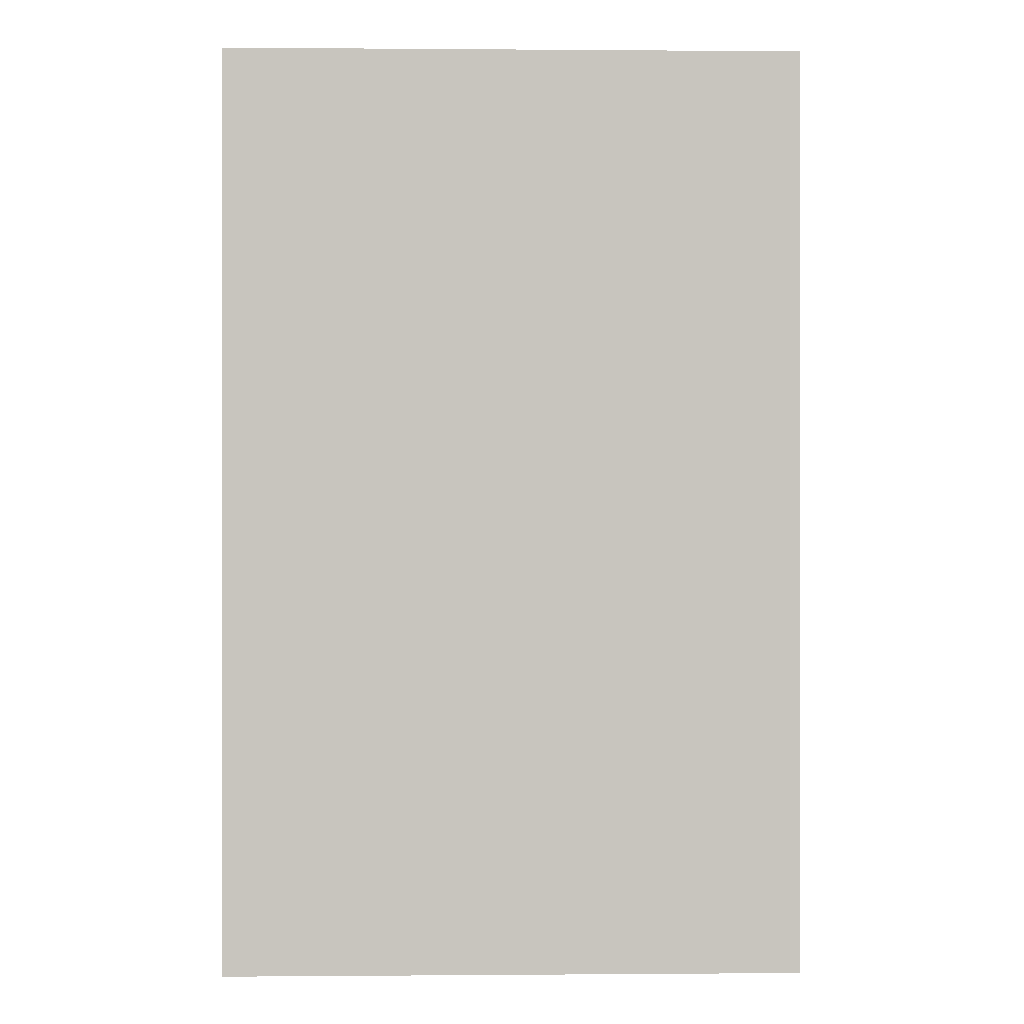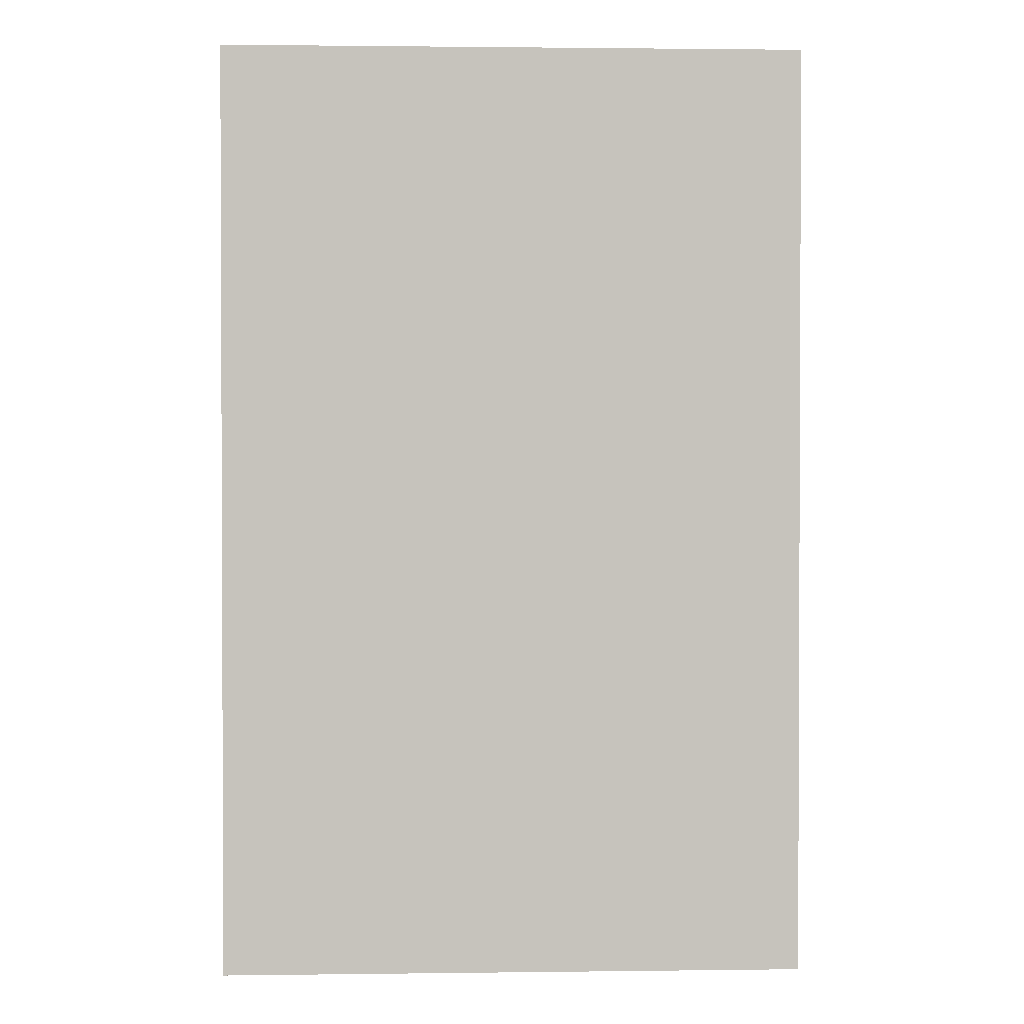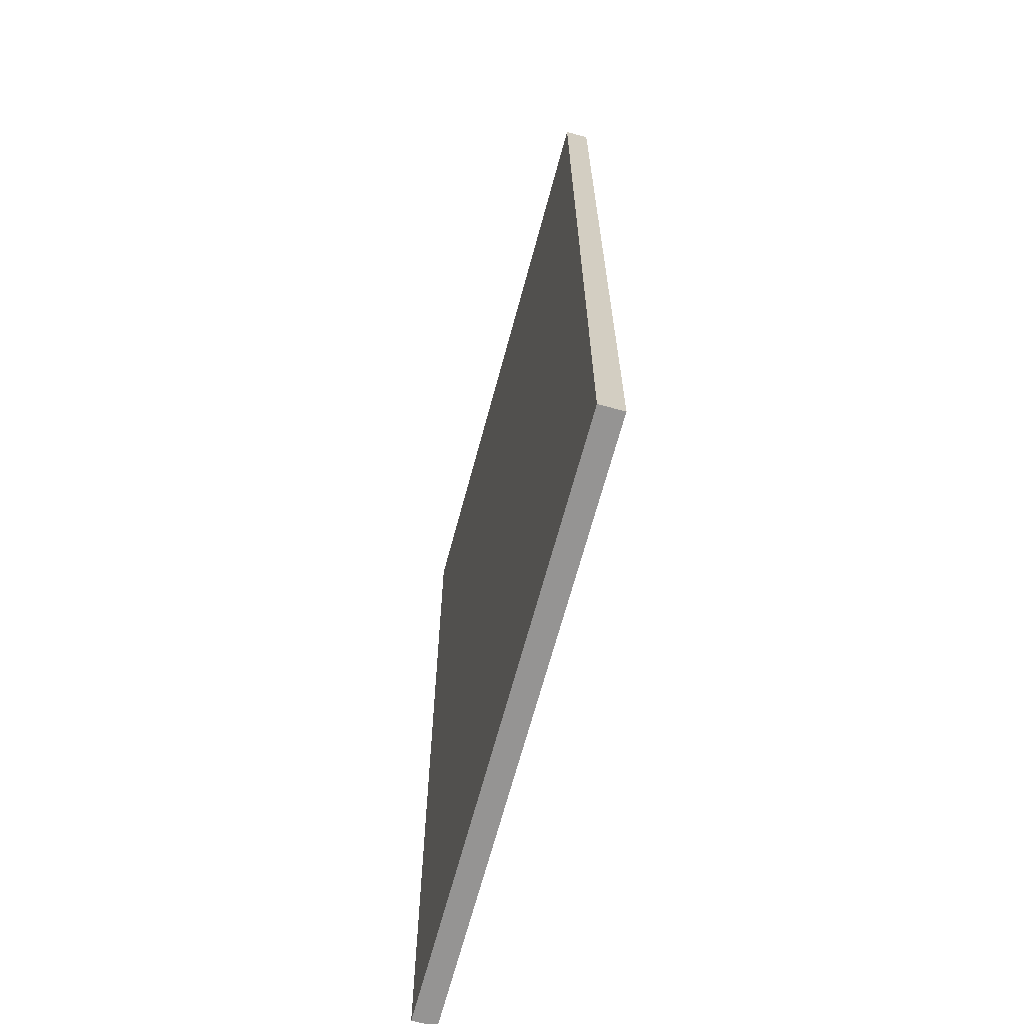
<metadata>
{"format":"obj","ext":"obj","renderer":"f3d","projection":"perspective","resolution":1024,"background":"white","views":[{"elev":-0.1,"azim":178.3,"up":"+Z"},{"elev":1.4,"azim":177.4,"up":"+Z"},{"elev":-67.2,"azim":-105.0,"up":"+Z"}]}
</metadata>
<code>
o
v -1.3 0 2
v -1.3 0 -2
v -1.3 0.1 2
v -1.3 0.1 -2
v 1.2 0 2
v 1.2 0 -2
v 1.2 0.1 2
v 1.2 0.1 -2
v -1.3 0 2
v -1.3 0.1 2
v 1.2 0 2
v 1.2 0.1 2
v -1.3 0 -2
v -1.3 0.1 -2
v 1.2 0 -2
v 1.2 0.1 -2
v -1.3 0 2
v 1.2 0 2
v -1.2 0 1.6
v -1.1 0 1.6
v -1 0 1.6
v -0.9 0 1.6
v -0.7 0 1.6
v -0.5 0 1.6
v -0.4 0 1.6
v -0.3 0 1.6
v -0.1 0 1.6
v 0 0 1.6
v 0.1 0 1.6
v 0.2 0 1.6
v 0.7 0 1.6
v 0.8 0 1.6
v -1.2 0 1.5
v -1.1 0 1.5
v -0.7 0 1.5
v -0.6 0 1.5
v -0.1 0 1.5
v 0 0 1.5
v 0.1 0 1.5
v 0.2 0 1.5
v 0.7 0 1.5
v 0.8 0 1.5
v -1 0 1.4
v -0.9 0 1.4
v -0.6 0 1.4
v -0.5 0 1.4
v -0.4 0 1.4
v -0.3 0 1.4
v 0 0 1.4
v 0.1 0 1.4
v -1.2 0 1.3
v -1.1 0 1.3
v -1 0 1.3
v -0.9 0 1.3
v -0.8 0 1.3
v -0.7 0 1.3
v -0.4 0 1.3
v -0.3 0 1.3
v -0.1 0 1.3
v 0.1 0 1.3
v 0.6 0 1.3
v 0.7 0 1.3
v 0.8 0 1.3
v 0.9 0 1.3
v -0.8 0 1.2
v -0.7 0 1.2
v -0.6 0 1.2
v -0.4 0 1.2
v -0.3 0 1.2
v -0.1 0 1.2
v 0.1 0 1.2
v 0.3 0 1.2
v 0.4 0 1.2
v 0.8 0 1.2
v 0.9 0 1.2
v -1 0 1.1
v -0.9 0 1.1
v -0.7 0 1.1
v -0.6 0 1.1
v -0.2 0 1.1
v -0.1 0 1.1
v 0.3 0 1.1
v 0.4 0 1.1
v -1.2 0 1
v -1.1 0 1
v -0.2 0 1
v -0.1 0 1
v 0.6 0 1
v 0.7 0 1
v -0.8 0 0.9
v 0.7 0 0.9
v -0.9 0 0.8
v -0.8 0 0.8
v 0.7 0 0.8
v 0.8 0 0.8
v -0.3 0 0.3
v -0.1 0 0.3
v -0.3 0 0.2
v -0.1 0 0.2
v 0 0 -0.3
v 0.1 0 -0.3
v 0 0 -0.4
v 0.1 0 -0.4
v -1 0 -0.5
v -0.9 0 -0.5
v -0.8 0 -0.5
v -0.5 0 -0.5
v -0.3 0 -0.5
v 0.3 0 -0.5
v 0.5 0 -0.5
v -0.6 0 -0.6
v -0.5 0 -0.6
v -0.3 0 -0.6
v -0.2 0 -0.6
v 0.2 0 -0.6
v 0.3 0 -0.6
v 0.5 0 -0.6
v 0.6 0 -0.6
v 0.7 0 -0.6
v 0.8 0 -0.6
v 0.9 0 -0.6
v -0.6 0 -0.7
v -0.2 0 -0.7
v 0.2 0 -0.7
v 0.6 0 -0.7
v -0.8 0 -0.9
v 0.7 0 -0.9
v -1 0 -1
v -0.9 0 -1
v 0.7 0 -1
v 0.9 0 -1
v -0.9 0 -1.1
v 0.7 0 -1.1
v -0.9 0 -1.3
v -0.6 0 -1.3
v -0.5 0 -1.3
v -0.4 0 -1.3
v -0.3 0 -1.3
v -0.2 0 -1.3
v 0 0 -1.3
v 0.2 0 -1.3
v 0.3 0 -1.3
v 0.4 0 -1.3
v 0.5 0 -1.3
v 0.6 0 -1.3
v -0.9 0 -1.4
v -0.7 0 -1.4
v -0.4 0 -1.4
v -0.3 0 -1.4
v -0.1 0 -1.4
v 0 0 -1.4
v 0.2 0 -1.4
v -0.4 0 -1.5
v -0.3 0 -1.5
v 0.4 0 -1.5
v 0.5 0 -1.5
v 0.6 0 -1.5
v -0.1 0 -1.6
v 0 0 -1.6
v 0.2 0 -1.6
v 0.4 0 -1.6
v 0.5 0 -1.6
v 0.6 0 -1.6
v -0.7 0 -1.7
v -0.6 0 -1.7
v -0.5 0 -1.7
v -0.4 0 -1.7
v -0.3 0 -1.7
v -0.2 0 -1.7
v 0 0 -1.7
v 0.2 0 -1.7
v 0.5 0 -1.7
v 0.6 0 -1.7
v -0.7 0 -1.8
v -0.6 0 -1.8
v -0.4 0 -1.8
v -0.3 0 -1.8
v 0.3 0 -1.8
v 0.4 0 -1.8
v -0.7 0 -1.9
v -0.6 0 -1.9
v -1.3 0 -2
v 1.2 0 -2
v -1.3 0.1 2
v 1.2 0.1 2
v -1.2 0.1 1.6
v -1.1 0.1 1.6
v -1 0.1 1.6
v -0.9 0.1 1.6
v -0.7 0.1 1.6
v -0.5 0.1 1.6
v -0.4 0.1 1.6
v -0.3 0.1 1.6
v -0.1 0.1 1.6
v 0 0.1 1.6
v 0.1 0.1 1.6
v 0.2 0.1 1.6
v 0.7 0.1 1.6
v 0.8 0.1 1.6
v -1.2 0.1 1.5
v -1.1 0.1 1.5
v -0.7 0.1 1.5
v -0.6 0.1 1.5
v -0.1 0.1 1.5
v 0 0.1 1.5
v 0.1 0.1 1.5
v 0.2 0.1 1.5
v 0.7 0.1 1.5
v 0.8 0.1 1.5
v -1 0.1 1.4
v -0.9 0.1 1.4
v -0.6 0.1 1.4
v -0.5 0.1 1.4
v -0.4 0.1 1.4
v -0.3 0.1 1.4
v 0 0.1 1.4
v 0.1 0.1 1.4
v -1.2 0.1 1.3
v -1.1 0.1 1.3
v -1 0.1 1.3
v -0.9 0.1 1.3
v -0.8 0.1 1.3
v -0.7 0.1 1.3
v -0.4 0.1 1.3
v -0.3 0.1 1.3
v -0.1 0.1 1.3
v 0.1 0.1 1.3
v 0.6 0.1 1.3
v 0.7 0.1 1.3
v 0.8 0.1 1.3
v 0.9 0.1 1.3
v -0.8 0.1 1.2
v -0.7 0.1 1.2
v -0.6 0.1 1.2
v -0.4 0.1 1.2
v -0.3 0.1 1.2
v -0.1 0.1 1.2
v 0.1 0.1 1.2
v 0.3 0.1 1.2
v 0.4 0.1 1.2
v 0.8 0.1 1.2
v 0.9 0.1 1.2
v -1 0.1 1.1
v -0.9 0.1 1.1
v -0.7 0.1 1.1
v -0.6 0.1 1.1
v -0.2 0.1 1.1
v -0.1 0.1 1.1
v 0.3 0.1 1.1
v 0.4 0.1 1.1
v -1.2 0.1 1
v -1.1 0.1 1
v -0.2 0.1 1
v -0.1 0.1 1
v 0.6 0.1 1
v 0.7 0.1 1
v -0.8 0.1 0.9
v 0.7 0.1 0.9
v -0.9 0.1 0.8
v -0.8 0.1 0.8
v 0.7 0.1 0.8
v 0.8 0.1 0.8
v -0.3 0.1 0.3
v -0.1 0.1 0.3
v -0.3 0.1 0.2
v -0.1 0.1 0.2
v 0 0.1 -0.3
v 0.1 0.1 -0.3
v 0 0.1 -0.4
v 0.1 0.1 -0.4
v -1 0.1 -0.5
v -0.9 0.1 -0.5
v -0.8 0.1 -0.5
v -0.5 0.1 -0.5
v -0.3 0.1 -0.5
v 0.3 0.1 -0.5
v 0.5 0.1 -0.5
v -0.6 0.1 -0.6
v -0.5 0.1 -0.6
v -0.3 0.1 -0.6
v -0.2 0.1 -0.6
v 0.2 0.1 -0.6
v 0.3 0.1 -0.6
v 0.5 0.1 -0.6
v 0.6 0.1 -0.6
v 0.7 0.1 -0.6
v 0.8 0.1 -0.6
v 0.9 0.1 -0.6
v -0.6 0.1 -0.7
v -0.2 0.1 -0.7
v 0.2 0.1 -0.7
v 0.6 0.1 -0.7
v -0.8 0.1 -0.9
v 0.7 0.1 -0.9
v -1 0.1 -1
v -0.9 0.1 -1
v 0.7 0.1 -1
v 0.9 0.1 -1
v -0.9 0.1 -1.1
v 0.7 0.1 -1.1
v -0.9 0.1 -1.3
v -0.6 0.1 -1.3
v -0.5 0.1 -1.3
v -0.4 0.1 -1.3
v -0.3 0.1 -1.3
v -0.2 0.1 -1.3
v 0 0.1 -1.3
v 0.2 0.1 -1.3
v 0.3 0.1 -1.3
v 0.4 0.1 -1.3
v 0.5 0.1 -1.3
v 0.6 0.1 -1.3
v -0.9 0.1 -1.4
v -0.7 0.1 -1.4
v -0.4 0.1 -1.4
v -0.3 0.1 -1.4
v -0.1 0.1 -1.4
v 0 0.1 -1.4
v 0.2 0.1 -1.4
v -0.4 0.1 -1.5
v -0.3 0.1 -1.5
v 0.4 0.1 -1.5
v 0.5 0.1 -1.5
v 0.6 0.1 -1.5
v -0.1 0.1 -1.6
v 0 0.1 -1.6
v 0.2 0.1 -1.6
v 0.4 0.1 -1.6
v 0.5 0.1 -1.6
v 0.6 0.1 -1.6
v -0.7 0.1 -1.7
v -0.6 0.1 -1.7
v -0.5 0.1 -1.7
v -0.4 0.1 -1.7
v -0.3 0.1 -1.7
v -0.2 0.1 -1.7
v 0 0.1 -1.7
v 0.2 0.1 -1.7
v 0.5 0.1 -1.7
v 0.6 0.1 -1.7
v -0.7 0.1 -1.8
v -0.6 0.1 -1.8
v -0.4 0.1 -1.8
v -0.3 0.1 -1.8
v 0.3 0.1 -1.8
v 0.4 0.1 -1.8
v -0.7 0.1 -1.9
v -0.6 0.1 -1.9
v -1.3 0.1 -2
v 1.2 0.1 -2
f 3 2 1
f 4 2 3
f 5 6 7
f 7 6 8
f 11 10 9
f 12 10 11
f 13 14 15
f 15 14 16
f 19 18 17
f 20 18 19
f 21 18 20
f 22 18 21
f 23 18 22
f 24 18 23
f 25 18 24
f 26 18 25
f 27 18 26
f 28 18 27
f 29 18 28
f 30 18 29
f 31 18 30
f 32 18 31
f 33 19 17
f 33 20 19
f 34 21 20
f 34 20 33
f 35 23 22
f 35 24 23
f 36 24 35
f 37 27 26
f 37 28 27
f 38 29 28
f 38 28 37
f 39 30 29
f 39 29 38
f 40 31 30
f 40 30 39
f 41 32 31
f 41 31 40
f 42 18 32
f 42 32 41
f 43 22 21
f 43 21 34
f 43 34 33
f 44 35 22
f 44 22 43
f 44 36 35
f 45 24 36
f 45 36 44
f 46 25 24
f 46 24 45
f 47 26 25
f 47 25 46
f 48 37 26
f 48 26 47
f 48 38 37
f 49 39 38
f 49 38 48
f 50 41 40
f 50 39 49
f 50 40 39
f 50 42 41
f 51 49 48
f 51 47 46
f 51 50 49
f 51 44 43
f 51 46 45
f 51 45 44
f 51 43 33
f 51 48 47
f 51 33 17
f 52 50 51
f 53 50 52
f 54 50 53
f 55 50 54
f 56 50 55
f 57 50 56
f 58 50 57
f 59 50 58
f 60 42 50
f 60 50 59
f 61 42 60
f 62 42 61
f 63 18 42
f 63 42 62
f 64 18 63
f 65 55 54
f 65 56 55
f 66 57 56
f 66 56 65
f 67 57 66
f 68 58 57
f 68 57 67
f 69 59 58
f 69 58 68
f 70 60 59
f 70 59 69
f 71 61 60
f 71 60 70
f 72 61 71
f 73 61 72
f 74 64 63
f 74 63 62
f 75 18 64
f 75 64 74
f 76 53 52
f 76 54 53
f 77 65 54
f 77 54 76
f 77 66 65
f 78 67 66
f 78 66 77
f 79 68 67
f 79 67 78
f 79 69 68
f 79 71 70
f 79 72 71
f 79 70 69
f 80 72 79
f 81 72 80
f 82 73 72
f 82 72 81
f 83 61 73
f 83 73 82
f 84 51 17
f 84 52 51
f 85 78 77
f 85 52 84
f 85 76 52
f 85 80 79
f 85 79 78
f 85 77 76
f 86 81 80
f 86 80 85
f 87 83 82
f 87 81 86
f 87 82 81
f 88 62 61
f 88 83 87
f 88 61 83
f 89 75 74
f 89 62 88
f 89 74 62
f 90 87 86
f 90 85 84
f 90 89 88
f 90 88 87
f 90 86 85
f 91 75 89
f 91 89 90
f 92 90 84
f 93 91 90
f 93 90 92
f 94 75 91
f 94 91 93
f 95 75 94
f 96 93 92
f 96 94 93
f 96 95 94
f 97 95 96
f 98 96 92
f 98 97 96
f 99 95 97
f 99 97 98
f 100 99 98
f 100 95 99
f 101 95 100
f 102 100 98
f 102 101 100
f 103 95 101
f 103 101 102
f 104 92 84
f 105 98 92
f 105 92 104
f 105 102 98
f 105 103 102
f 106 103 105
f 107 103 106
f 108 103 107
f 109 95 103
f 109 103 108
f 110 95 109
f 111 107 106
f 112 108 107
f 112 107 111
f 113 109 108
f 113 108 112
f 114 109 113
f 115 109 114
f 116 110 109
f 116 109 115
f 117 95 110
f 117 110 116
f 118 95 117
f 119 95 118
f 120 75 95
f 120 95 119
f 121 18 75
f 121 75 120
f 122 111 106
f 122 112 111
f 122 113 112
f 122 114 113
f 123 115 114
f 123 114 122
f 124 116 115
f 124 115 123
f 124 118 117
f 124 117 116
f 125 119 118
f 125 118 124
f 126 124 123
f 126 105 104
f 126 125 124
f 126 122 106
f 126 106 105
f 126 123 122
f 127 119 125
f 127 125 126
f 127 120 119
f 127 121 120
f 128 126 104
f 128 104 84
f 128 127 126
f 129 127 128
f 130 121 127
f 130 127 129
f 131 18 121
f 131 121 130
f 132 129 128
f 132 130 129
f 133 131 130
f 133 130 132
f 134 132 128
f 134 133 132
f 135 133 134
f 136 133 135
f 137 133 136
f 138 133 137
f 139 133 138
f 140 133 139
f 141 133 140
f 142 133 141
f 143 133 142
f 144 133 143
f 145 133 144
f 146 134 128
f 146 135 134
f 147 135 146
f 148 137 136
f 148 138 137
f 149 139 138
f 149 138 148
f 150 140 139
f 151 141 140
f 151 140 150
f 152 142 141
f 152 141 151
f 153 148 136
f 153 149 148
f 154 139 149
f 154 149 153
f 155 143 142
f 155 144 143
f 156 145 144
f 156 144 155
f 157 133 145
f 157 145 156
f 158 150 139
f 158 151 150
f 159 152 151
f 159 151 158
f 160 142 152
f 160 152 159
f 161 156 155
f 161 155 142
f 162 157 156
f 162 156 161
f 163 133 157
f 163 157 162
f 164 135 147
f 164 147 146
f 165 136 135
f 165 135 164
f 166 153 136
f 166 136 165
f 167 154 153
f 167 153 166
f 168 139 154
f 168 154 167
f 169 159 158
f 169 139 168
f 169 158 139
f 170 160 159
f 170 159 169
f 171 142 160
f 171 160 170
f 172 163 162
f 172 162 161
f 173 133 163
f 173 163 172
f 174 164 146
f 174 165 164
f 174 167 166
f 174 166 165
f 175 167 174
f 176 168 167
f 176 167 175
f 177 170 169
f 177 168 176
f 177 169 168
f 177 171 170
f 178 142 171
f 178 171 177
f 178 161 142
f 179 172 161
f 179 161 178
f 179 173 172
f 180 174 146
f 180 175 174
f 181 176 175
f 181 175 180
f 181 178 177
f 181 177 176
f 181 179 178
f 182 84 17
f 182 128 84
f 182 181 180
f 182 146 128
f 182 180 146
f 183 179 181
f 183 181 182
f 183 18 131
f 183 173 179
f 183 133 173
f 183 131 133
f 184 185 186
f 186 185 187
f 187 185 188
f 188 185 189
f 189 185 190
f 190 185 191
f 191 185 192
f 192 185 193
f 193 185 194
f 194 185 195
f 195 185 196
f 196 185 197
f 197 185 198
f 198 185 199
f 184 186 200
f 186 187 200
f 187 188 201
f 200 187 201
f 189 190 202
f 190 191 202
f 202 191 203
f 193 194 204
f 194 195 204
f 195 196 205
f 204 195 205
f 196 197 206
f 205 196 206
f 197 198 207
f 206 197 207
f 198 199 208
f 207 198 208
f 199 185 209
f 208 199 209
f 188 189 210
f 201 188 210
f 200 201 210
f 189 202 211
f 210 189 211
f 202 203 211
f 203 191 212
f 211 203 212
f 191 192 213
f 212 191 213
f 192 193 214
f 213 192 214
f 193 204 215
f 214 193 215
f 204 205 215
f 205 206 216
f 215 205 216
f 207 208 217
f 216 206 217
f 206 207 217
f 208 209 217
f 215 216 218
f 213 214 218
f 216 217 218
f 210 211 218
f 212 213 218
f 211 212 218
f 200 210 218
f 214 215 218
f 184 200 218
f 218 217 219
f 219 217 220
f 220 217 221
f 221 217 222
f 222 217 223
f 223 217 224
f 224 217 225
f 225 217 226
f 217 209 227
f 226 217 227
f 227 209 228
f 228 209 229
f 209 185 230
f 229 209 230
f 230 185 231
f 221 222 232
f 222 223 232
f 223 224 233
f 232 223 233
f 233 224 234
f 224 225 235
f 234 224 235
f 225 226 236
f 235 225 236
f 226 227 237
f 236 226 237
f 227 228 238
f 237 227 238
f 238 228 239
f 239 228 240
f 230 231 241
f 229 230 241
f 231 185 242
f 241 231 242
f 219 220 243
f 220 221 243
f 221 232 244
f 243 221 244
f 232 233 244
f 233 234 245
f 244 233 245
f 234 235 246
f 245 234 246
f 235 236 246
f 237 238 246
f 238 239 246
f 236 237 246
f 246 239 247
f 247 239 248
f 239 240 249
f 248 239 249
f 240 228 250
f 249 240 250
f 184 218 251
f 218 219 251
f 244 245 252
f 251 219 252
f 219 243 252
f 246 247 252
f 245 246 252
f 243 244 252
f 247 248 253
f 252 247 253
f 249 250 254
f 253 248 254
f 248 249 254
f 228 229 255
f 254 250 255
f 250 228 255
f 241 242 256
f 255 229 256
f 229 241 256
f 253 254 257
f 251 252 257
f 255 256 257
f 254 255 257
f 252 253 257
f 256 242 258
f 257 256 258
f 251 257 259
f 257 258 260
f 259 257 260
f 258 242 261
f 260 258 261
f 261 242 262
f 259 260 263
f 260 261 263
f 261 262 263
f 263 262 264
f 259 263 265
f 263 264 265
f 264 262 266
f 265 264 266
f 265 266 267
f 266 262 267
f 267 262 268
f 265 267 269
f 267 268 269
f 268 262 270
f 269 268 270
f 251 259 271
f 259 265 272
f 271 259 272
f 265 269 272
f 269 270 272
f 272 270 273
f 273 270 274
f 274 270 275
f 270 262 276
f 275 270 276
f 276 262 277
f 273 274 278
f 274 275 279
f 278 274 279
f 275 276 280
f 279 275 280
f 280 276 281
f 281 276 282
f 276 277 283
f 282 276 283
f 277 262 284
f 283 277 284
f 284 262 285
f 285 262 286
f 262 242 287
f 286 262 287
f 242 185 288
f 287 242 288
f 273 278 289
f 278 279 289
f 279 280 289
f 280 281 289
f 281 282 290
f 289 281 290
f 282 283 291
f 290 282 291
f 284 285 291
f 283 284 291
f 285 286 292
f 291 285 292
f 290 291 293
f 271 272 293
f 291 292 293
f 273 289 293
f 272 273 293
f 289 290 293
f 292 286 294
f 293 292 294
f 286 287 294
f 287 288 294
f 271 293 295
f 251 271 295
f 293 294 295
f 295 294 296
f 294 288 297
f 296 294 297
f 288 185 298
f 297 288 298
f 295 296 299
f 296 297 299
f 297 298 300
f 299 297 300
f 295 299 301
f 299 300 301
f 301 300 302
f 302 300 303
f 303 300 304
f 304 300 305
f 305 300 306
f 306 300 307
f 307 300 308
f 308 300 309
f 309 300 310
f 310 300 311
f 311 300 312
f 295 301 313
f 301 302 313
f 313 302 314
f 303 304 315
f 304 305 315
f 305 306 316
f 315 305 316
f 306 307 317
f 307 308 318
f 317 307 318
f 308 309 319
f 318 308 319
f 303 315 320
f 315 316 320
f 316 306 321
f 320 316 321
f 309 310 322
f 310 311 322
f 311 312 323
f 322 311 323
f 312 300 324
f 323 312 324
f 306 317 325
f 317 318 325
f 318 319 326
f 325 318 326
f 319 309 327
f 326 319 327
f 322 323 328
f 309 322 328
f 323 324 329
f 328 323 329
f 324 300 330
f 329 324 330
f 314 302 331
f 313 314 331
f 302 303 332
f 331 302 332
f 303 320 333
f 332 303 333
f 320 321 334
f 333 320 334
f 321 306 335
f 334 321 335
f 325 326 336
f 335 306 336
f 306 325 336
f 326 327 337
f 336 326 337
f 327 309 338
f 337 327 338
f 329 330 339
f 328 329 339
f 330 300 340
f 339 330 340
f 313 331 341
f 331 332 341
f 333 334 341
f 332 333 341
f 341 334 342
f 334 335 343
f 342 334 343
f 336 337 344
f 343 335 344
f 335 336 344
f 337 338 344
f 338 309 345
f 344 338 345
f 309 328 345
f 328 339 346
f 345 328 346
f 339 340 346
f 313 341 347
f 341 342 347
f 342 343 348
f 347 342 348
f 344 345 348
f 343 344 348
f 345 346 348
f 184 251 349
f 251 295 349
f 347 348 349
f 295 313 349
f 313 347 349
f 348 346 350
f 349 348 350
f 298 185 350
f 346 340 350
f 340 300 350
f 300 298 350

</code>
